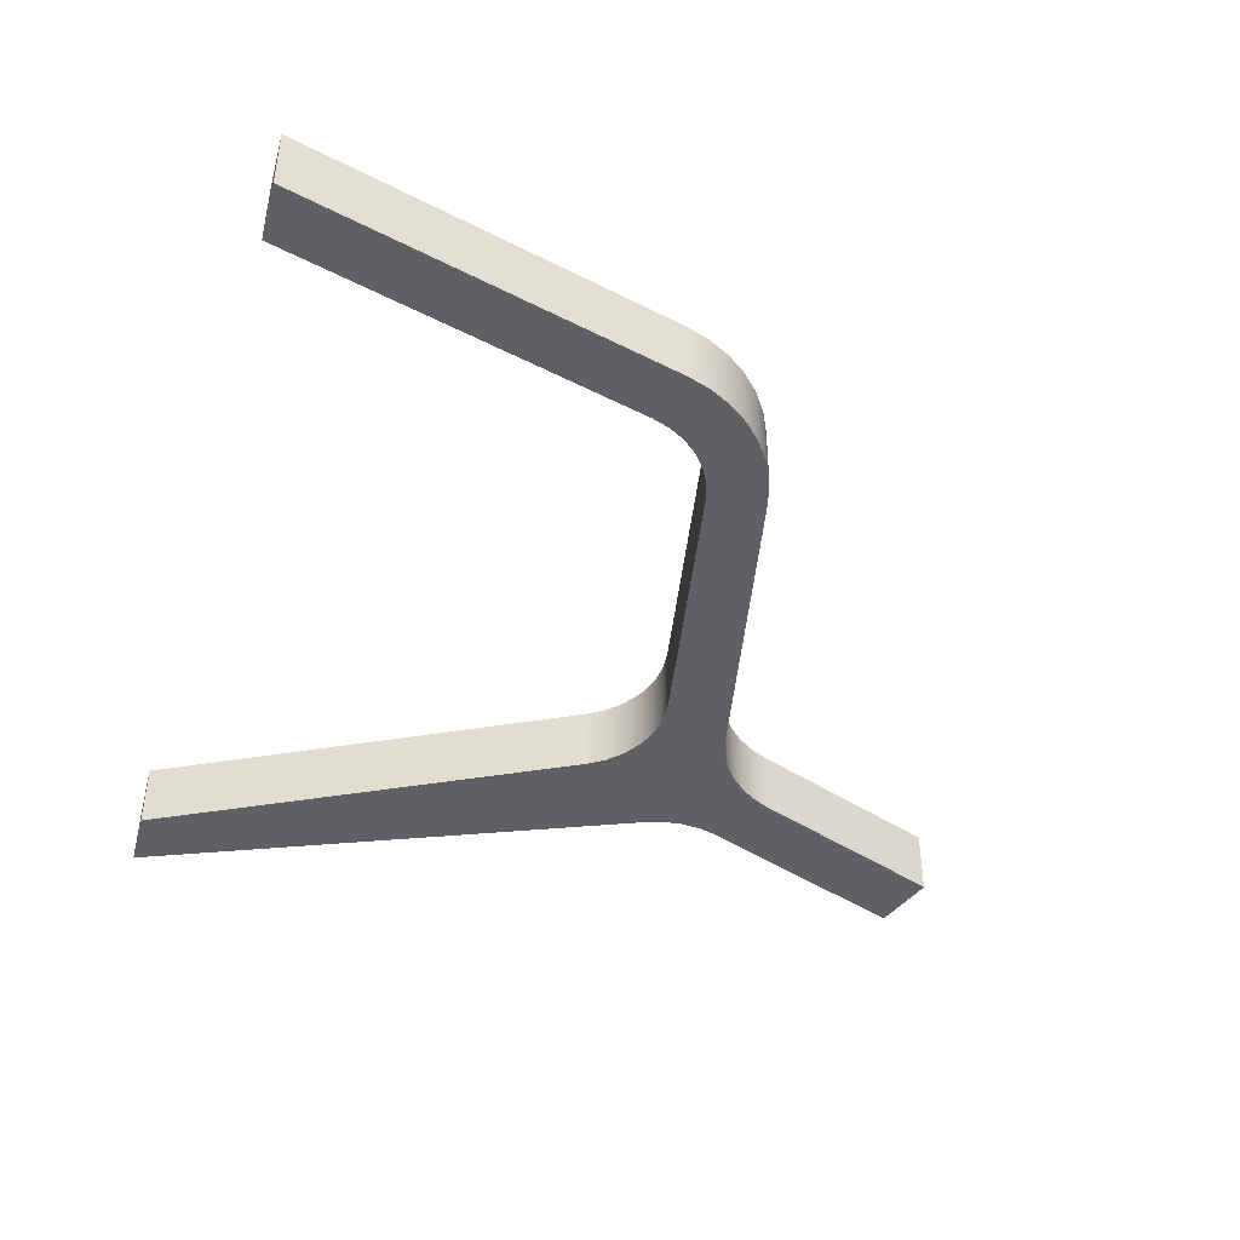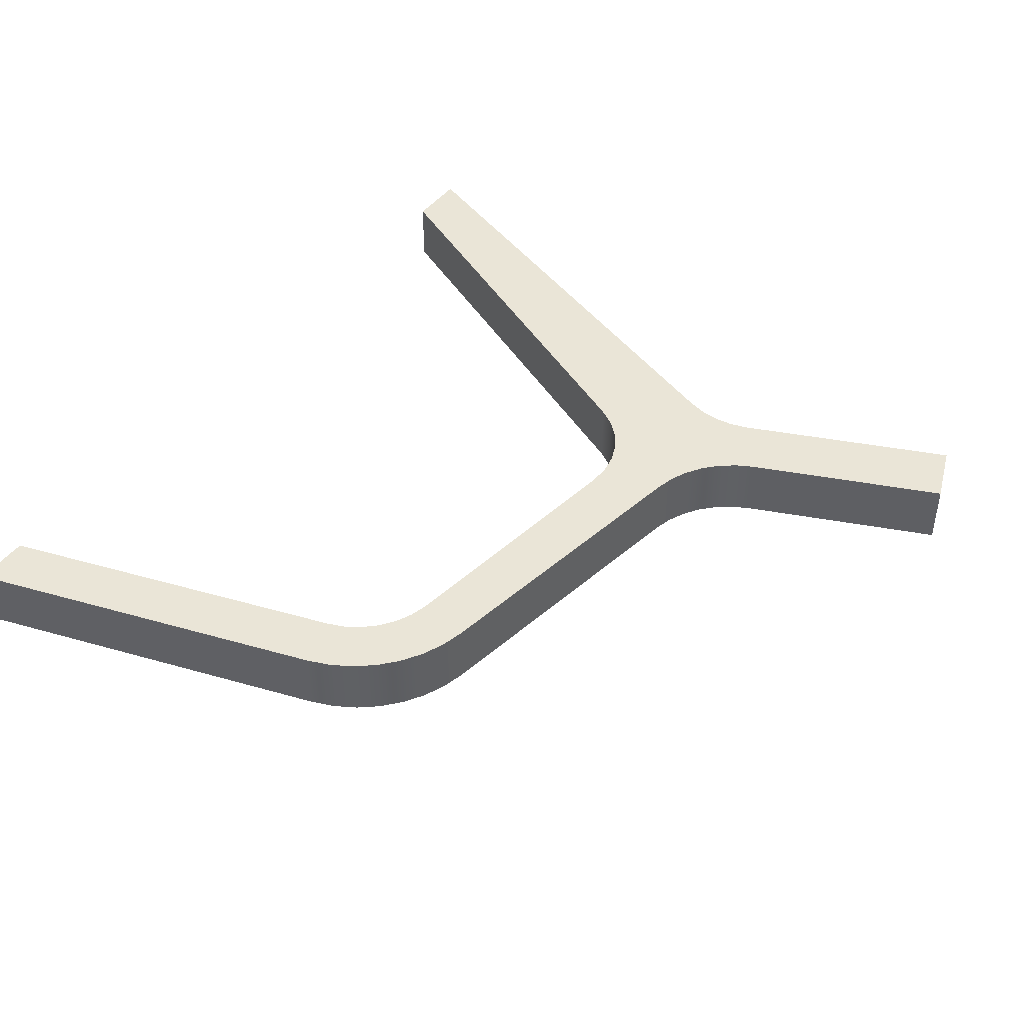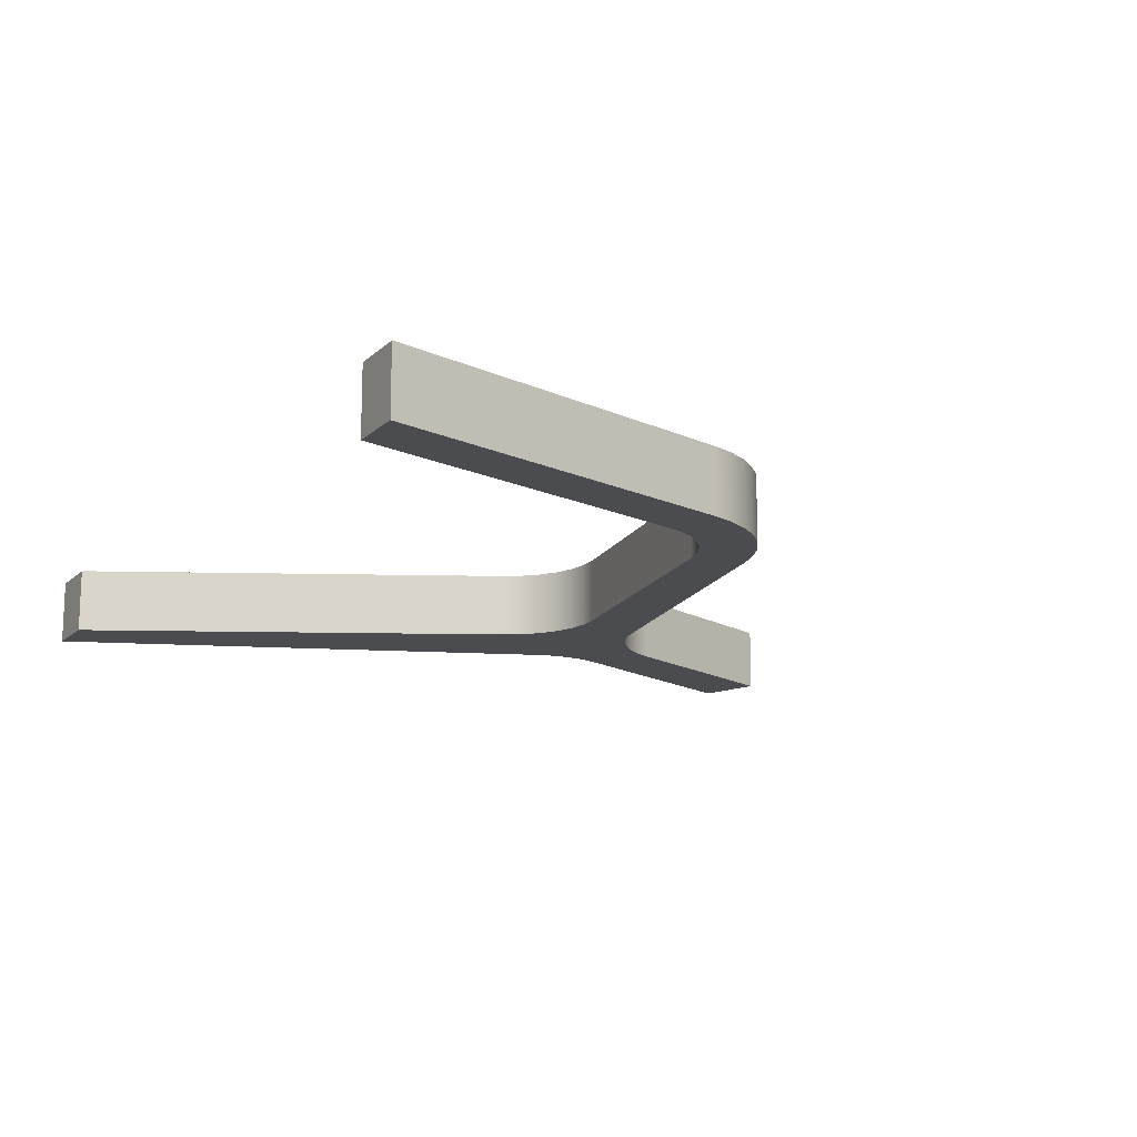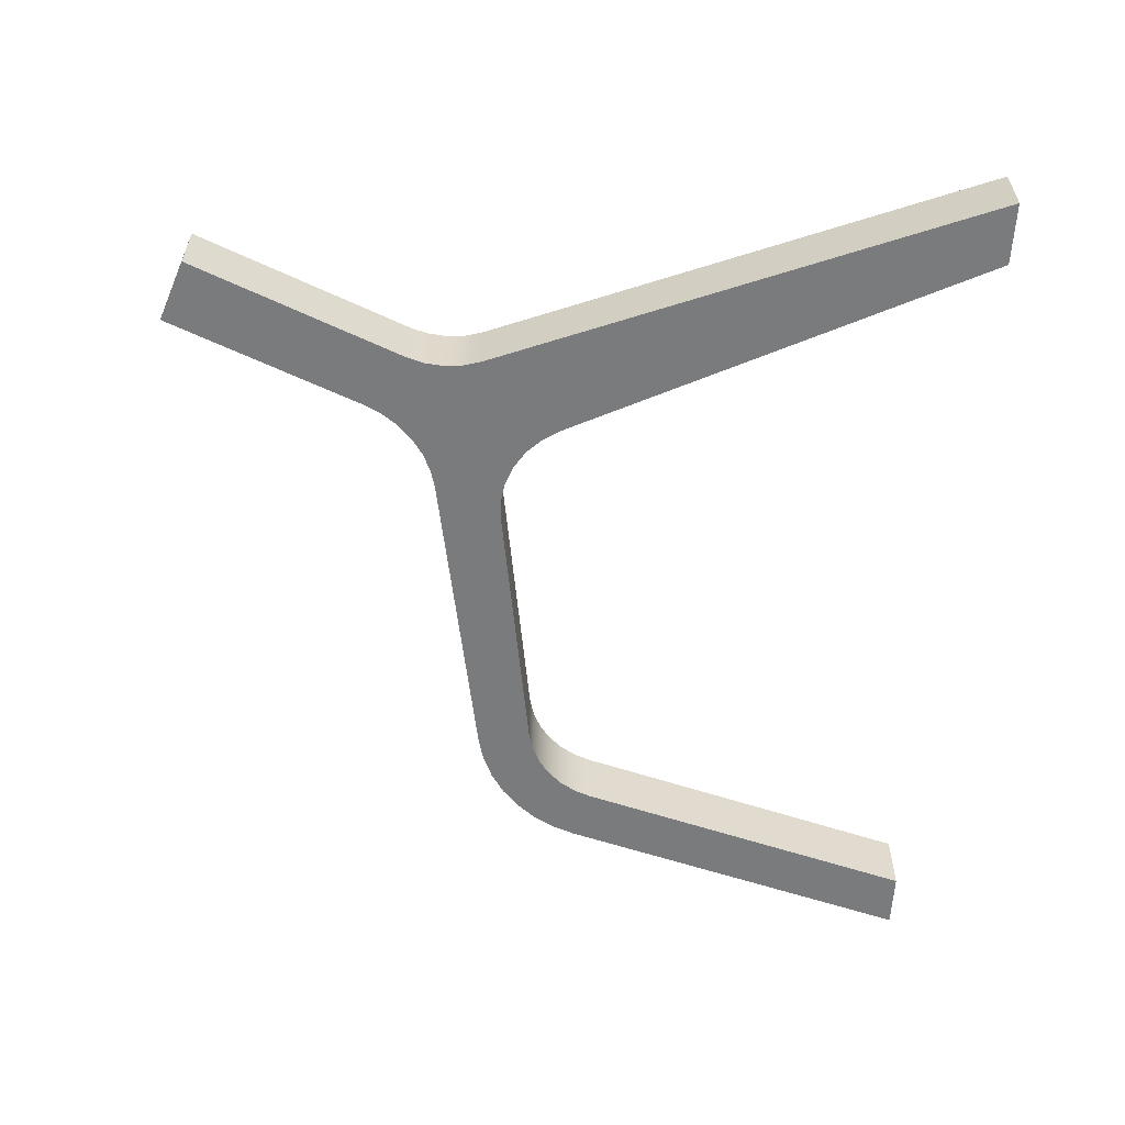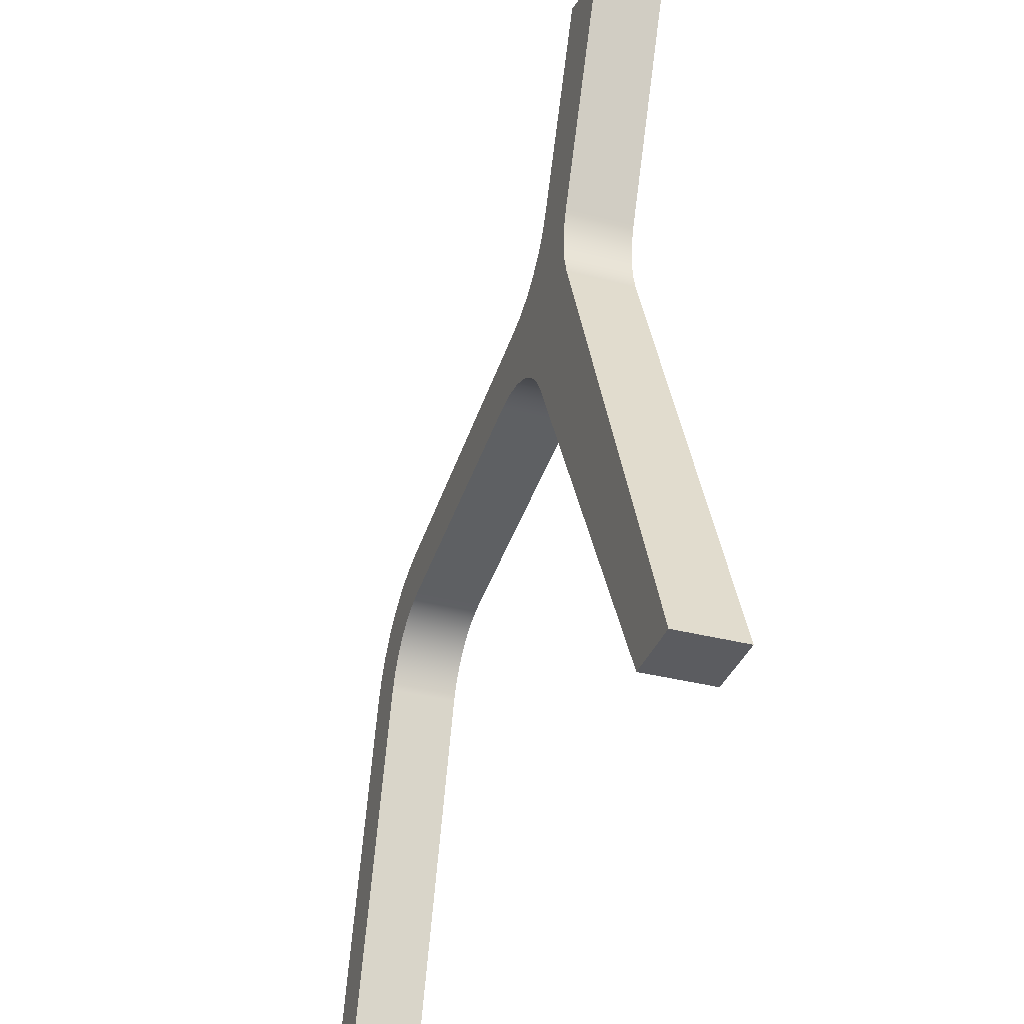
<metadata>
{"format":"obj","ext":"obj","renderer":"f3d","projection":"perspective","resolution":1024,"background":"white","views":[{"elev":-44.1,"azim":75.0,"up":"+Z"},{"elev":44.3,"azim":124.6,"up":"+Z"},{"elev":-14.9,"azim":61.3,"up":"+Z"},{"elev":-58.3,"azim":-93.2,"up":"+Z"},{"elev":-35.3,"azim":-109.1,"up":"+Y"}]}
</metadata>
<code>
v -3.71 0.302 0
v -6.613 -7.162 0
v -6.613 -7.162 1
v -3.71 0.302 1
v -3.723 1.422 0
v -3.639 1.148 0
v -3.608 0.8631 0
v -3.632 0.5777 0
v -3.71 0.302 0
v -3.71 0.302 1
v -3.632 0.5777 1
v -3.608 0.8631 1
v -3.639 1.148 1
v -3.723 1.422 1
v -5.063 4.644 0
v -3.723 1.422 0
v -3.723 1.422 1
v -5.063 4.644 1
v -4.123 4.985 0
v -5.063 4.644 0
v -5.063 4.644 1
v -4.123 4.985 1
v -2.895 2.018 0
v -4.123 4.985 0
v -4.123 4.985 1
v -2.895 2.018 1
v -1.545 0.9342 0
v -1.835 1.011 0
v -2.109 1.135 0
v -2.359 1.303 0
v -2.577 1.51 0
v -2.757 1.751 0
v -2.895 2.018 0
v -2.895 2.018 1
v -2.757 1.751 1
v -2.577 1.51 1
v -2.359 1.303 1
v -2.109 1.135 1
v -1.835 1.011 1
v -1.545 0.9342 1
v 3.163 0.1041 0
v -1.545 0.9342 0
v -1.545 0.9342 1
v 3.163 0.1041 1
v 5 -1.55 0
v 4.869 -1.202 0
v 4.685 -0.879 0
v 4.452 -0.5895 0
v 4.175 -0.3407 0
v 3.863 -0.139 0
v 3.523 0.01058 0
v 3.163 0.1041 0
v 3.163 0.1041 1
v 3.523 0.01058 1
v 3.863 -0.139 1
v 4.175 -0.3407 1
v 4.452 -0.5895 1
v 4.685 -0.879 1
v 4.869 -1.202 1
v 5 -1.55 1
v 6.589 -7.093 0
v 5 -1.55 0
v 5 -1.55 1
v 6.589 -7.093 1
v 5.723 -7.093 0
v 6.589 -7.093 0
v 6.589 -7.093 1
v 5.723 -7.093 1
v 4.2 -1.78 0
v 5.723 -7.093 0
v 5.723 -7.093 1
v 4.2 -1.78 1
v 3.018 -0.7158 0
v 3.287 -0.7895 0
v 3.538 -0.9118 0
v 3.761 -1.078 0
v 3.95 -1.283 0
v 4.098 -1.52 0
v 4.2 -1.78 0
v 4.2 -1.78 1
v 4.098 -1.52 1
v 3.95 -1.283 1
v 3.761 -1.078 1
v 3.538 -0.9118 1
v 3.287 -0.7895 1
v 3.018 -0.7158 1
v -1.044 -0.08716 0
v 3.018 -0.7158 0
v 3.018 -0.7158 1
v -1.044 -0.08716 1
v -2.622 -0.912 0
v -2.454 -0.6433 0
v -2.233 -0.416 0
v -1.969 -0.2402 0
v -1.674 -0.1239 0
v -1.361 -0.07206 0
v -1.044 -0.08716 0
v -1.044 -0.08716 1
v -1.361 -0.07206 1
v -1.674 -0.1239 1
v -1.969 -0.2402 1
v -2.233 -0.416 1
v -2.454 -0.6433 1
v -2.622 -0.912 1
v -5.67 -7.162 0
v -2.622 -0.912 0
v -2.622 -0.912 1
v -5.67 -7.162 1
v -6.613 -7.162 0
v -5.67 -7.162 0
v -5.67 -7.162 1
v -6.613 -7.162 1
v -6.613 -7.162 1
v -5.67 -7.162 1
v -2.622 -0.912 1
v -2.454 -0.6433 1
v -2.233 -0.416 1
v -1.969 -0.2402 1
v -1.674 -0.1239 1
v -1.361 -0.07206 1
v -1.044 -0.08716 1
v 3.018 -0.7158 1
v 3.287 -0.7895 1
v 3.538 -0.9118 1
v 3.761 -1.078 1
v 3.95 -1.283 1
v 4.098 -1.52 1
v 4.2 -1.78 1
v 5.723 -7.093 1
v 6.589 -7.093 1
v 5 -1.55 1
v 4.869 -1.202 1
v 4.685 -0.879 1
v 4.452 -0.5895 1
v 4.175 -0.3407 1
v 3.863 -0.139 1
v 3.523 0.01058 1
v 3.163 0.1041 1
v -1.545 0.9342 1
v -1.835 1.011 1
v -2.109 1.135 1
v -2.359 1.303 1
v -2.577 1.51 1
v -2.757 1.751 1
v -2.895 2.018 1
v -4.123 4.985 1
v -5.063 4.644 1
v -3.723 1.422 1
v -3.639 1.148 1
v -3.608 0.8631 1
v -3.632 0.5777 1
v -3.71 0.302 1
v -5.67 -7.162 0
v -6.613 -7.162 0
v -3.71 0.302 0
v -3.632 0.5777 0
v -3.608 0.8631 0
v -3.639 1.148 0
v -3.723 1.422 0
v -5.063 4.644 0
v -4.123 4.985 0
v -2.895 2.018 0
v -2.757 1.751 0
v -2.577 1.51 0
v -2.359 1.303 0
v -2.109 1.135 0
v -1.835 1.011 0
v -1.545 0.9342 0
v 3.163 0.1041 0
v 3.523 0.01058 0
v 3.863 -0.139 0
v 4.175 -0.3407 0
v 4.452 -0.5895 0
v 4.685 -0.879 0
v 4.869 -1.202 0
v 5 -1.55 0
v 6.589 -7.093 0
v 5.723 -7.093 0
v 4.2 -1.78 0
v 4.098 -1.52 0
v 3.95 -1.283 0
v 3.761 -1.078 0
v 3.538 -0.9118 0
v 3.287 -0.7895 0
v 3.018 -0.7158 0
v -1.044 -0.08716 0
v -1.361 -0.07206 0
v -1.674 -0.1239 0
v -1.969 -0.2402 0
v -2.233 -0.416 0
v -2.454 -0.6433 0
v -2.622 -0.912 0
g 4fa90e88-e2f9-11ea-a8e6-54bf646e7e1f
f 1 2 4
f 4 2 3
g 4fa983a4-e2f9-11ea-95ea-54bf646e7e1f
f 14 5 13
f 13 5 6
f 13 6 12
f 12 6 7
f 12 7 11
f 11 7 8
f 11 8 10
f 10 8 9
g 4faa2042-e2f9-11ea-9fe7-54bf646e7e1f
f 15 16 18
f 18 16 17
g 4fab5866-e2f9-11ea-a1ed-54bf646e7e1f
f 19 20 22
f 22 20 21
g 4fabf470-e2f9-11ea-b280-54bf646e7e1f
f 23 24 26
f 26 24 25
g 4facb7e2-e2f9-11ea-aab9-54bf646e7e1f
f 40 27 39
f 39 27 28
f 39 28 29
f 39 29 38
f 38 29 30
f 38 30 37
f 37 30 31
f 37 31 36
f 36 31 32
f 36 32 35
f 35 32 34
f 34 32 33
g 4fad5424-e2f9-11ea-b09d-54bf646e7e1f
f 41 42 44
f 44 42 43
g 4fadc952-e2f9-11ea-83c8-54bf646e7e1f
f 60 45 59
f 59 45 46
f 59 46 58
f 58 46 47
f 58 47 57
f 57 47 48
f 57 48 56
f 56 48 49
f 56 49 55
f 55 49 50
f 55 50 54
f 54 50 51
f 54 51 53
f 53 51 52
g 4fae8cc2-e2f9-11ea-93a5-54bf646e7e1f
f 61 62 64
f 64 62 63
g 4faf28dc-e2f9-11ea-ac5a-54bf646e7e1f
f 65 66 68
f 68 66 67
g 4fafc50a-e2f9-11ea-95bf-54bf646e7e1f
f 69 70 72
f 72 70 71
g 4fb08876-e2f9-11ea-84c7-54bf646e7e1f
f 86 73 85
f 85 73 74
f 85 74 84
f 84 74 75
f 84 75 83
f 83 75 76
f 83 76 82
f 82 76 77
f 82 77 81
f 81 77 78
f 81 78 80
f 80 78 79
g 4fb124c8-e2f9-11ea-8203-54bf646e7e1f
f 87 88 90
f 90 88 89
g 4fb20f38-e2f9-11ea-ab89-54bf646e7e1f
f 104 91 103
f 103 91 92
f 103 92 102
f 102 92 93
f 102 93 101
f 101 93 94
f 101 94 100
f 100 94 95
f 100 95 99
f 99 95 96
f 99 96 98
f 98 96 97
g 4fb2f99a-e2f9-11ea-a4a8-54bf646e7e1f
f 105 106 108
f 108 106 107
g 4fb3bc98-e2f9-11ea-b358-54bf646e7e1f
f 109 110 112
f 112 110 111
g 4fb4a726-e2f9-11ea-9713-54bf646e7e1f
f 114 115 113
f 113 115 152
f 152 115 116
f 152 116 117
f 152 117 151
f 151 117 118
f 151 118 141
f 141 118 140
f 140 118 119
f 140 119 139
f 139 119 120
f 139 120 121
f 139 121 138
f 138 121 122
f 138 122 137
f 137 122 123
f 137 123 136
f 136 123 124
f 136 124 135
f 135 124 125
f 135 125 134
f 134 125 126
f 134 126 133
f 133 126 127
f 133 127 132
f 132 127 131
f 131 127 128
f 131 128 129
f 129 130 131
f 141 142 151
f 151 142 150
f 150 142 143
f 150 143 149
f 149 143 144
f 149 144 148
f 148 144 145
f 148 145 147
f 147 145 146
g 4fb5915e-e2f9-11ea-ba01-54bf646e7e1f
f 153 154 192
f 192 154 155
f 192 155 191
f 191 155 190
f 190 155 156
f 190 156 189
f 189 156 166
f 189 166 167
f 166 156 165
f 165 156 157
f 165 157 164
f 164 157 158
f 164 158 163
f 163 158 159
f 163 159 162
f 162 159 160
f 162 160 161
f 189 167 188
f 188 167 168
f 188 168 187
f 187 168 186
f 186 168 169
f 186 169 185
f 185 169 170
f 185 170 184
f 184 170 171
f 184 171 183
f 183 171 172
f 183 172 182
f 182 172 173
f 182 173 181
f 181 173 174
f 181 174 180
f 180 174 175
f 180 175 176
f 177 178 176
f 176 178 179
f 176 179 180

</code>
